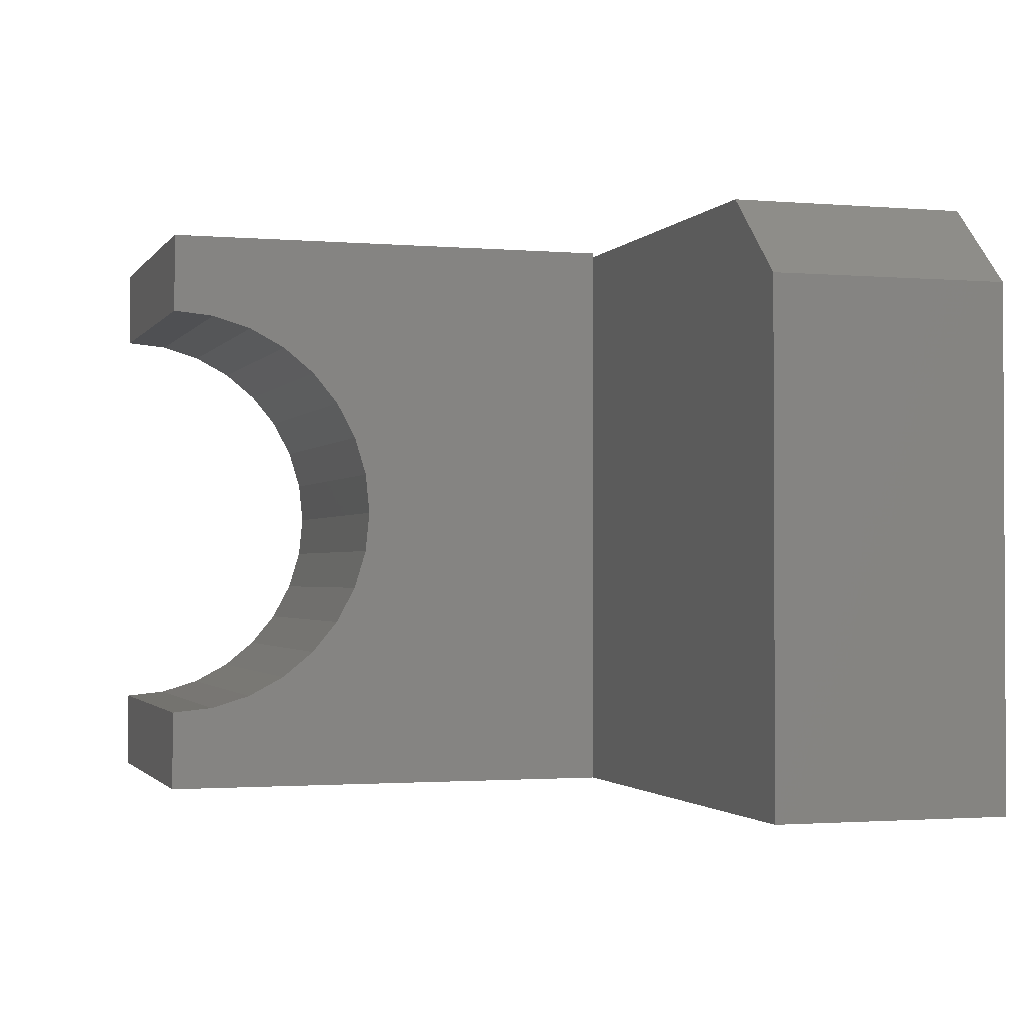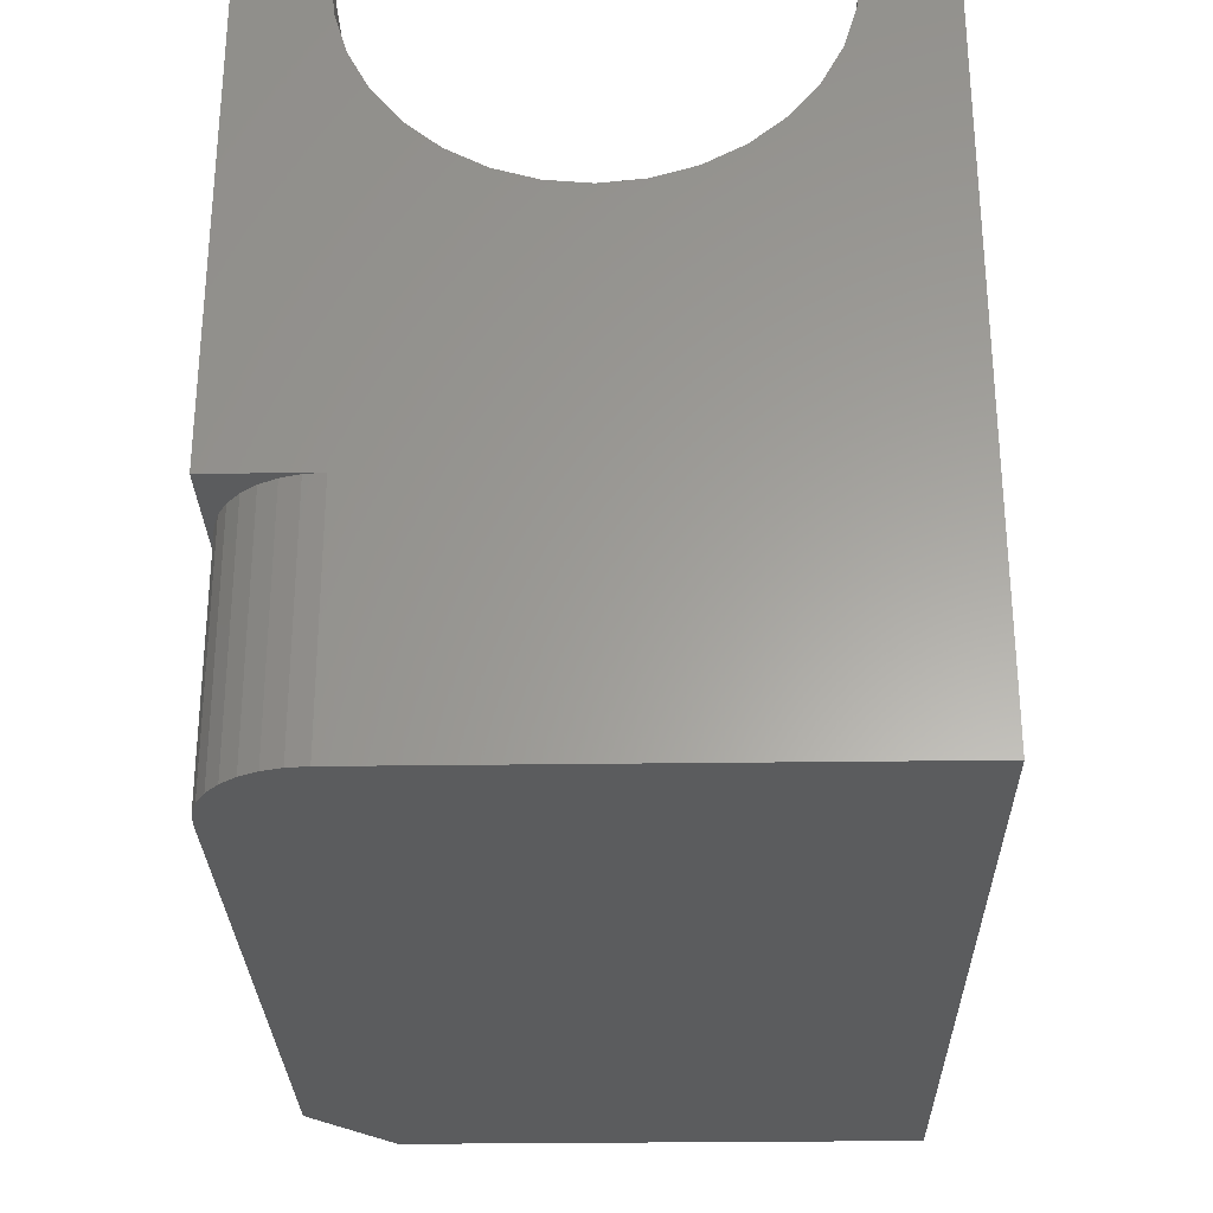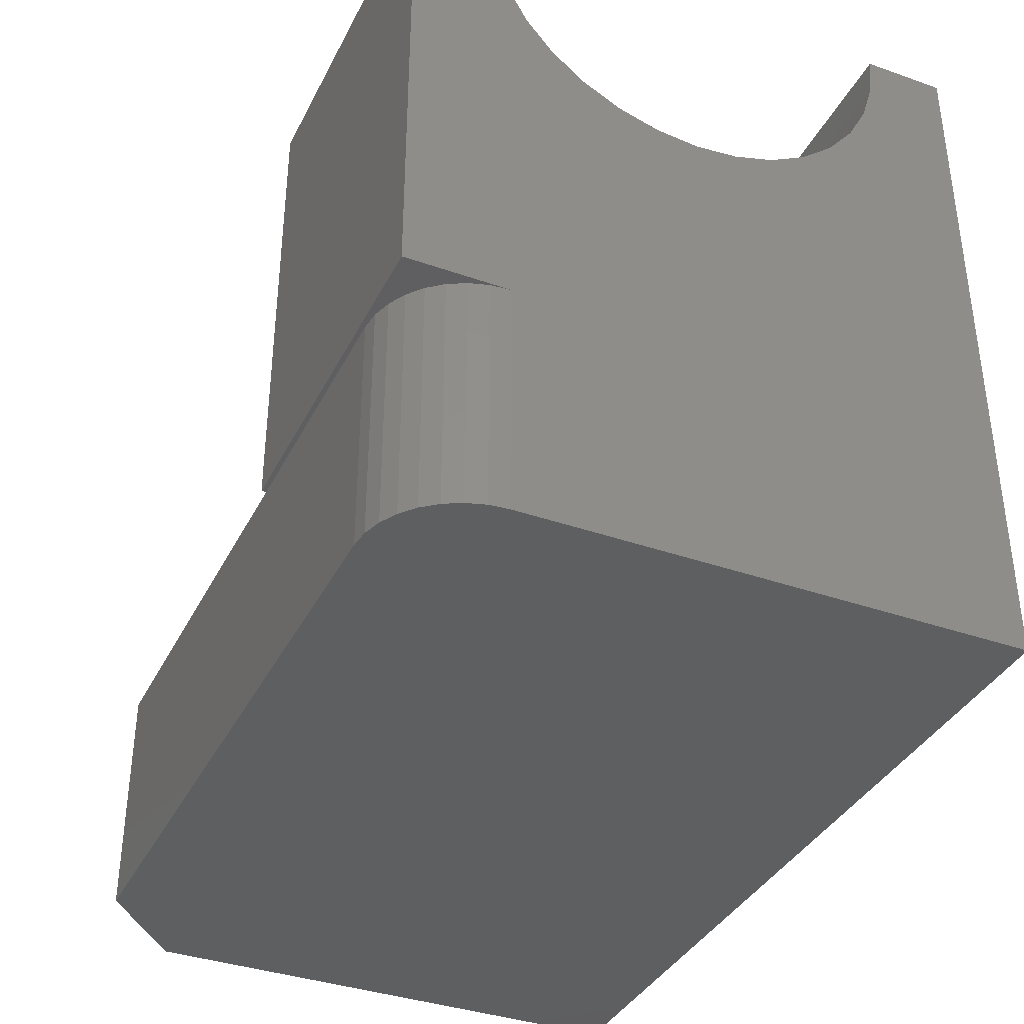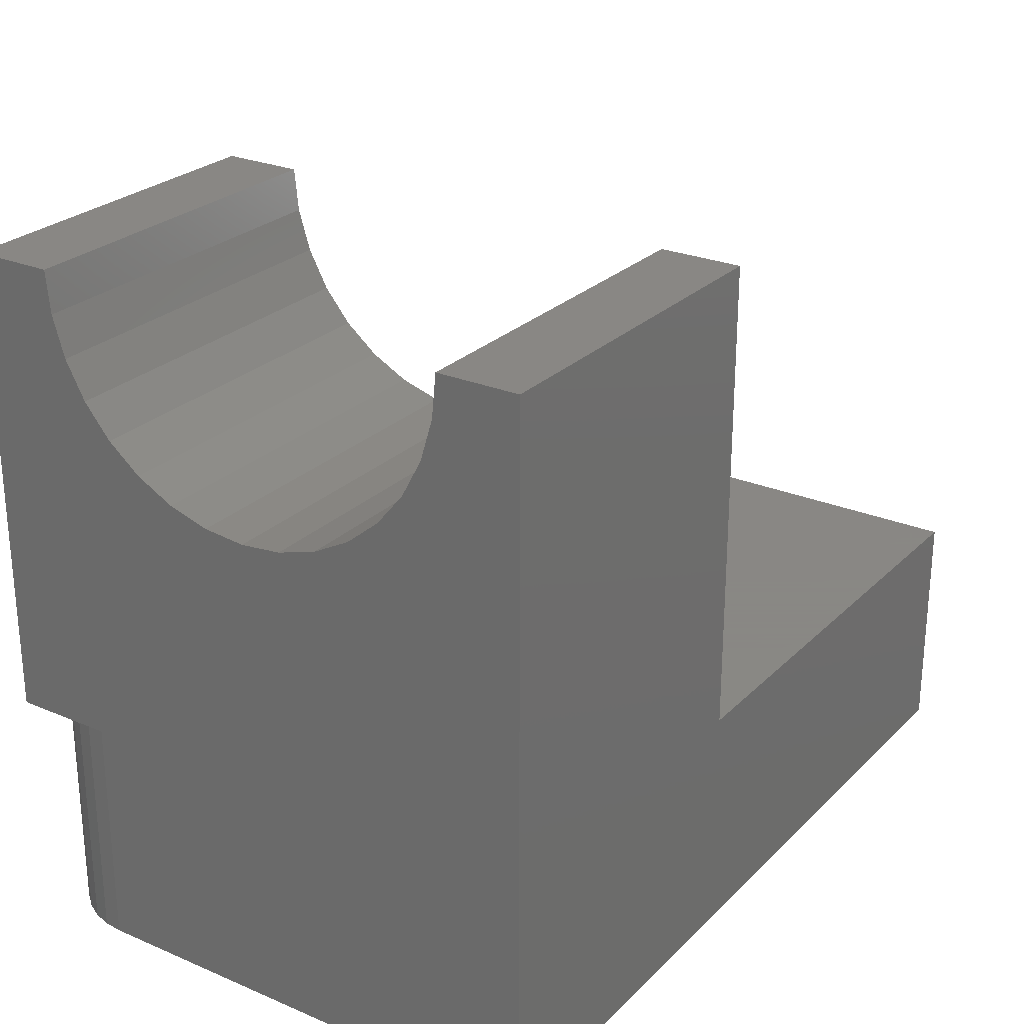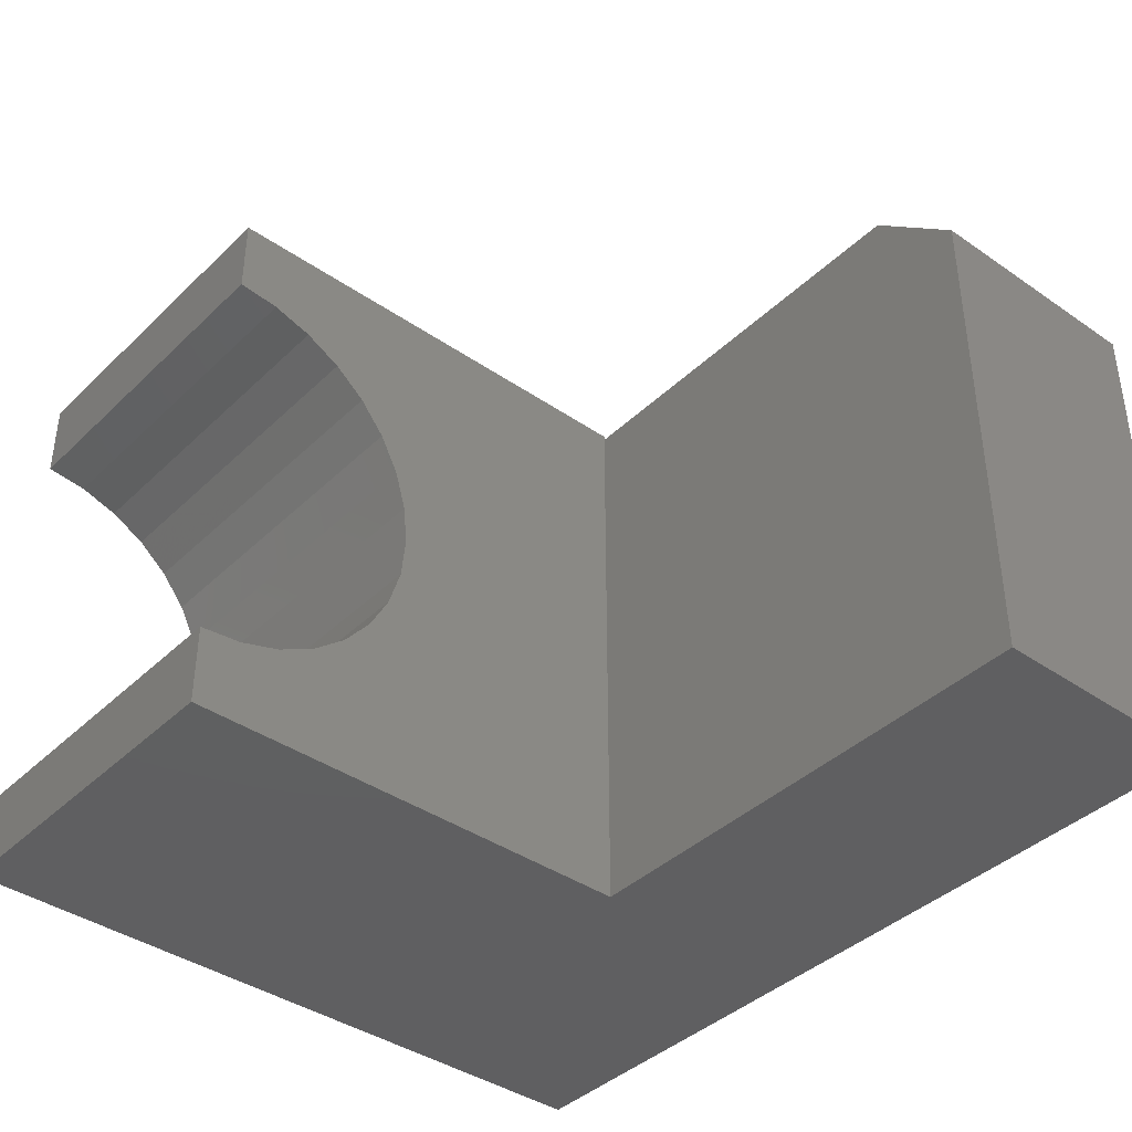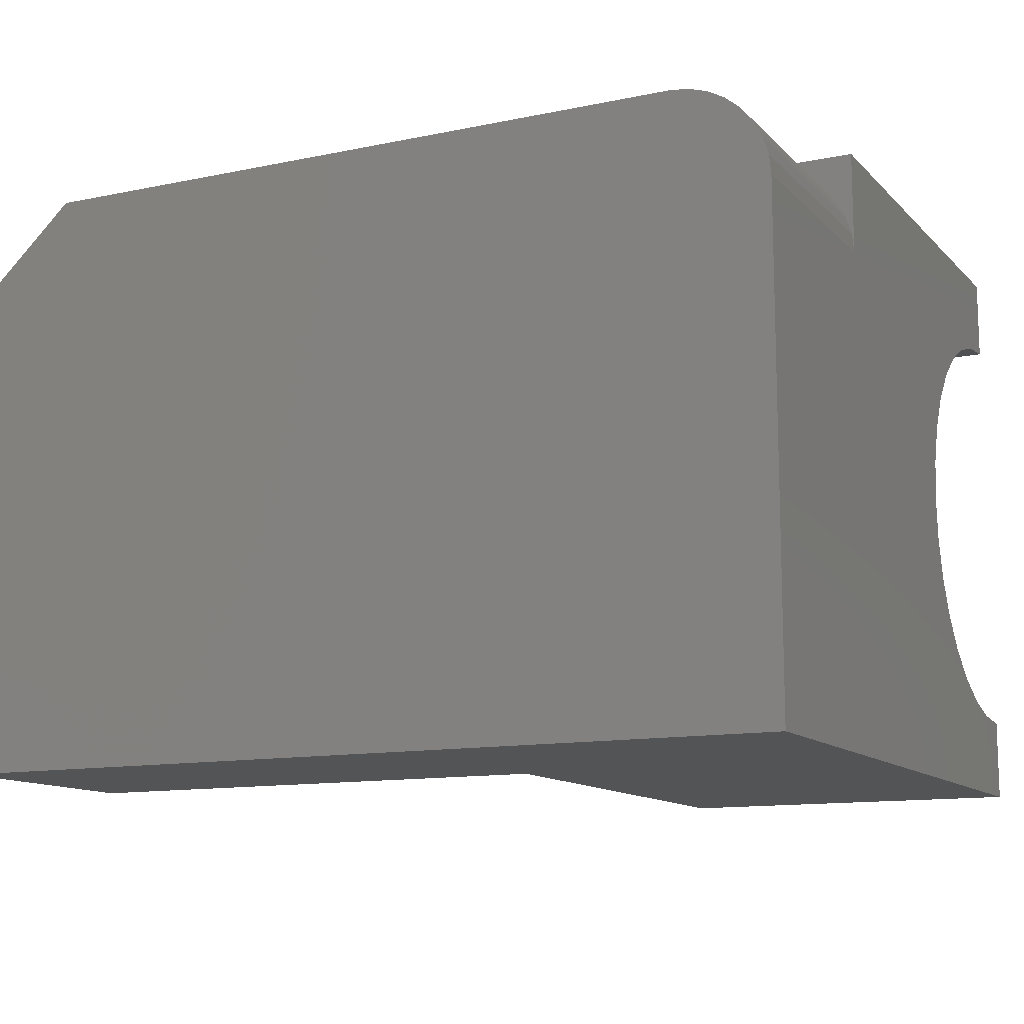
<metadata>
{"format":"stl","ext":"stl","renderer":"f3d","projection":"perspective","resolution":1024,"background":"white","views":[{"elev":-1.6,"azim":72.8,"up":"+Y"},{"elev":-28.4,"azim":-88.8,"up":"+Z"},{"elev":-37.2,"azim":-114.3,"up":"+Z"},{"elev":25.9,"azim":-56.1,"up":"+Z"},{"elev":-39.9,"azim":49.5,"up":"+Y"},{"elev":-12.1,"azim":-153.8,"up":"+Y"}]}
</metadata>
<code>
# stl→obj: 67 verts, 130 faces
v -0.4531 0.05469 0.5234
v -0.07812 0.09889 0.5278
v -0.4531 0.09889 0.5278
v -0.07812 0.1414 0.5407
v -0.4531 0.1414 0.5407
v -0.07812 0.1806 0.5616
v -0.4531 0.1806 0.5616
v -0.07812 0.2149 0.5898
v -0.4531 0.2149 0.5898
v -0.07812 0.2431 0.6241
v -0.4531 0.2431 0.6241
v -0.07812 0.264 0.6633
v -0.4531 0.264 0.6633
v -0.07812 0.2769 0.7058
v -0.4531 0.2769 0.7058
v -0.07812 0.2812 0.75
v -0.4531 0.2812 0.75
v -0.07812 0.05469 0.5234
v -0.4531 0.01049 0.5278
v -0.07812 0.01049 0.5278
v -0.4531 -0.03201 0.5407
v -0.07812 -0.03201 0.5407
v -0.4531 -0.07118 0.5616
v -0.07812 -0.07118 0.5616
v -0.4531 -0.1055 0.5898
v -0.07812 -0.1055 0.5898
v -0.4531 -0.1337 0.6241
v -0.07812 -0.1337 0.6241
v -0.4531 -0.1546 0.6633
v -0.07812 -0.1546 0.6633
v -0.4531 -0.1675 0.7058
v -0.07812 -0.1675 0.7058
v -0.4531 -0.1719 0.75
v -0.07812 -0.1719 0.75
v -0.4531 0.2607 0.25
v -0.4531 0.2607 0
v -0.4531 0.3672 0.75
v -0.4531 0.3672 0.25
v -0.4531 -0.2578 0
v -0.4531 -0.2578 0.75
v -0.07812 0.3623 0.25
v -0.07812 0.3672 0.25
v -0.07812 0.3672 0.75
v -0.07812 -0.2578 0.25
v -0.07812 -0.2578 0.75
v -0.3714 0.3603 0
v -0.3516 0.3623 0
v 0.3594 0.3623 0
v 0.4531 0.2763 0
v 0.4531 -0.2578 0
v -0.4512 0.2805 0
v -0.4454 0.2996 0
v -0.436 0.3171 0
v -0.4234 0.3325 0
v -0.408 0.3451 0
v -0.3904 0.3545 0
v 0.4531 -0.2578 0.25
v -0.3516 0.3623 0.25
v -0.3714 0.3603 0.25
v -0.3904 0.3545 0.25
v -0.408 0.3451 0.25
v -0.4234 0.3325 0.25
v -0.436 0.3171 0.25
v -0.4454 0.2996 0.25
v -0.4512 0.2805 0.25
v 0.4531 0.2763 0.25
v 0.3594 0.3623 0.25
f 1 2 3
f 3 2 4
f 3 4 5
f 5 4 6
f 5 6 7
f 7 6 8
f 7 8 9
f 9 8 10
f 9 10 11
f 11 10 12
f 11 12 13
f 13 12 14
f 13 14 15
f 15 14 16
f 15 16 17
f 2 1 18
f 18 1 19
f 18 19 20
f 20 19 21
f 20 21 22
f 22 21 23
f 22 23 24
f 24 23 25
f 24 25 26
f 26 25 27
f 26 27 28
f 28 27 29
f 28 29 30
f 30 29 31
f 30 31 32
f 32 31 33
f 32 33 34
f 35 36 11
f 35 11 13
f 35 13 15
f 35 15 17
f 35 17 37
f 35 37 38
f 36 25 23
f 36 23 21
f 36 21 19
f 36 19 1
f 36 1 3
f 36 3 5
f 36 5 7
f 36 7 9
f 36 9 11
f 39 40 33
f 39 33 31
f 39 31 29
f 39 29 27
f 39 27 25
f 39 25 36
f 41 42 43
f 41 43 16
f 41 16 14
f 41 14 12
f 41 12 10
f 41 10 8
f 41 8 6
f 41 6 4
f 41 4 44
f 44 4 2
f 44 2 18
f 44 18 20
f 44 20 22
f 44 22 24
f 44 24 26
f 44 26 28
f 44 28 30
f 44 30 32
f 44 32 34
f 44 34 45
f 40 45 33
f 33 45 34
f 17 16 37
f 37 16 43
f 46 47 48
f 49 50 39
f 49 39 36
f 49 36 51
f 49 51 52
f 49 52 53
f 49 53 54
f 49 54 55
f 49 55 56
f 49 56 46
f 49 46 48
f 50 57 39
f 39 57 44
f 39 44 40
f 40 44 45
f 42 38 43
f 43 38 37
f 38 42 41
f 38 41 58
f 38 58 59
f 38 59 60
f 38 60 61
f 38 61 62
f 38 62 63
f 38 63 64
f 38 64 65
f 38 65 35
f 44 57 41
f 41 57 66
f 41 66 67
f 36 35 51
f 51 35 65
f 51 65 52
f 52 65 64
f 52 64 53
f 53 64 63
f 53 63 54
f 54 63 62
f 54 62 55
f 55 62 61
f 55 61 56
f 56 61 60
f 56 60 46
f 46 60 59
f 46 59 47
f 47 59 58
f 47 58 48
f 48 58 41
f 48 41 67
f 57 50 66
f 66 50 49
f 66 49 67
f 67 49 48

</code>
